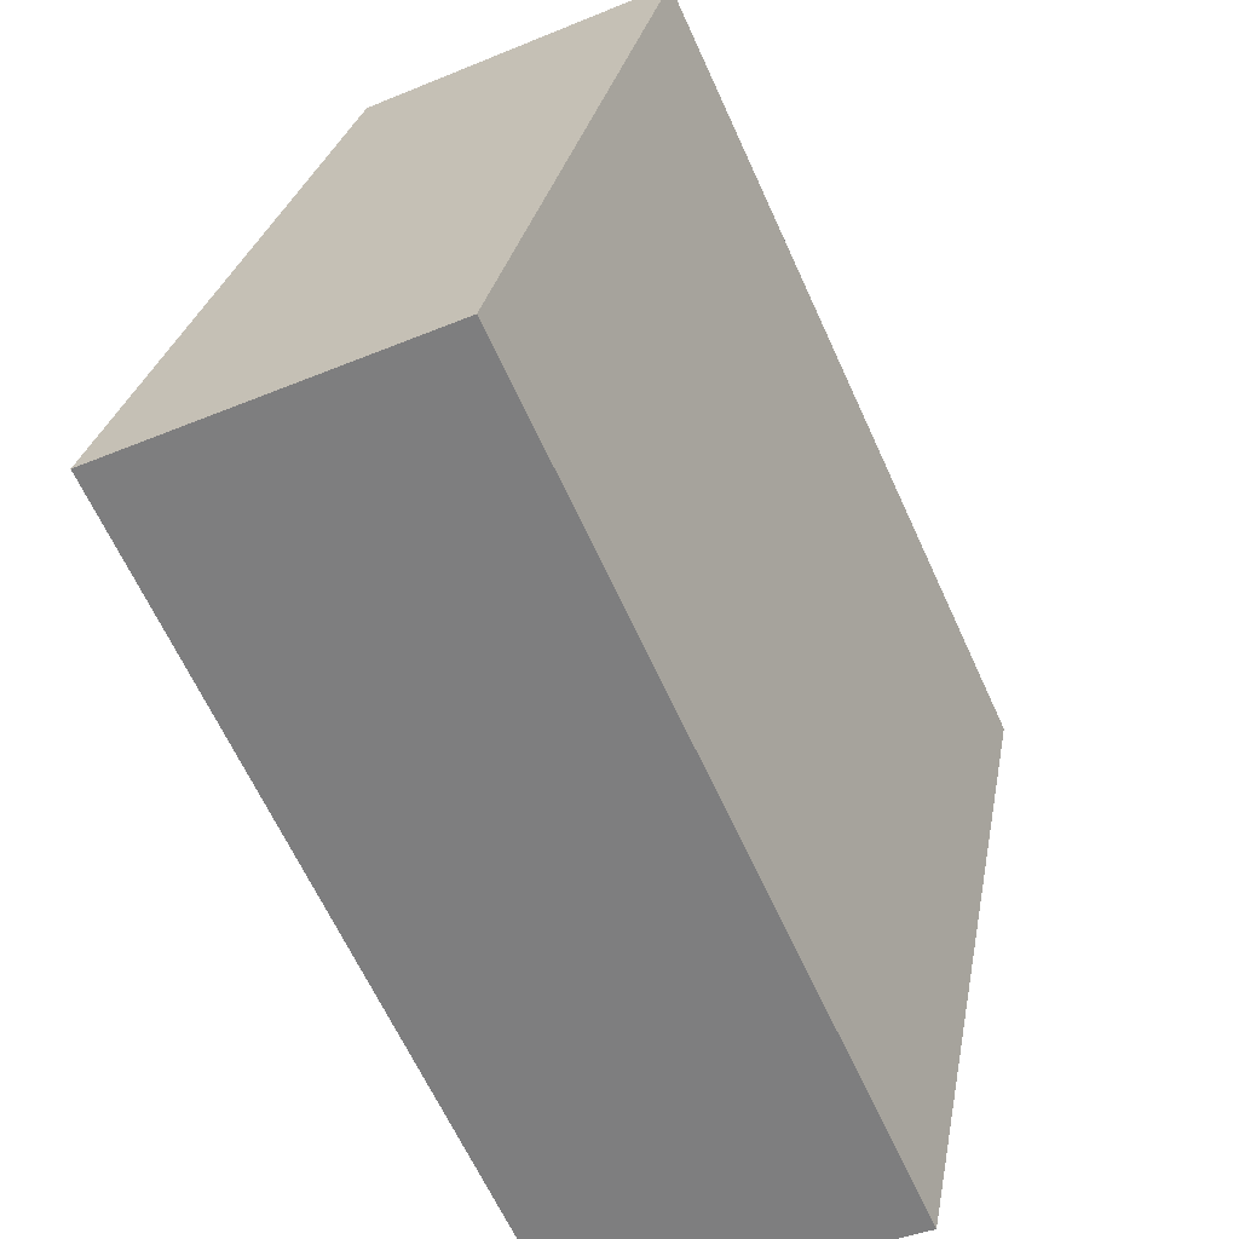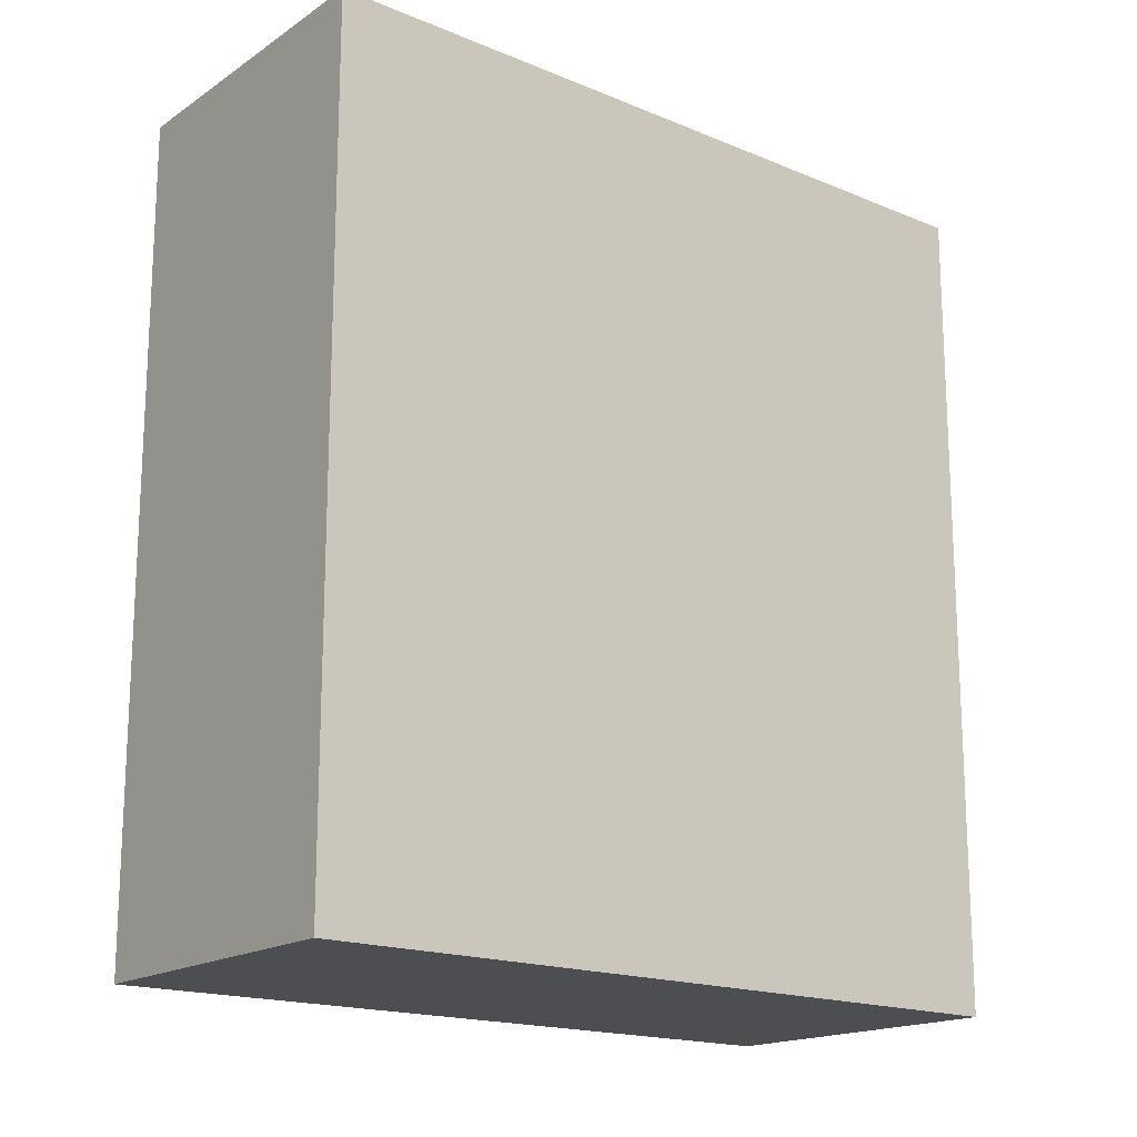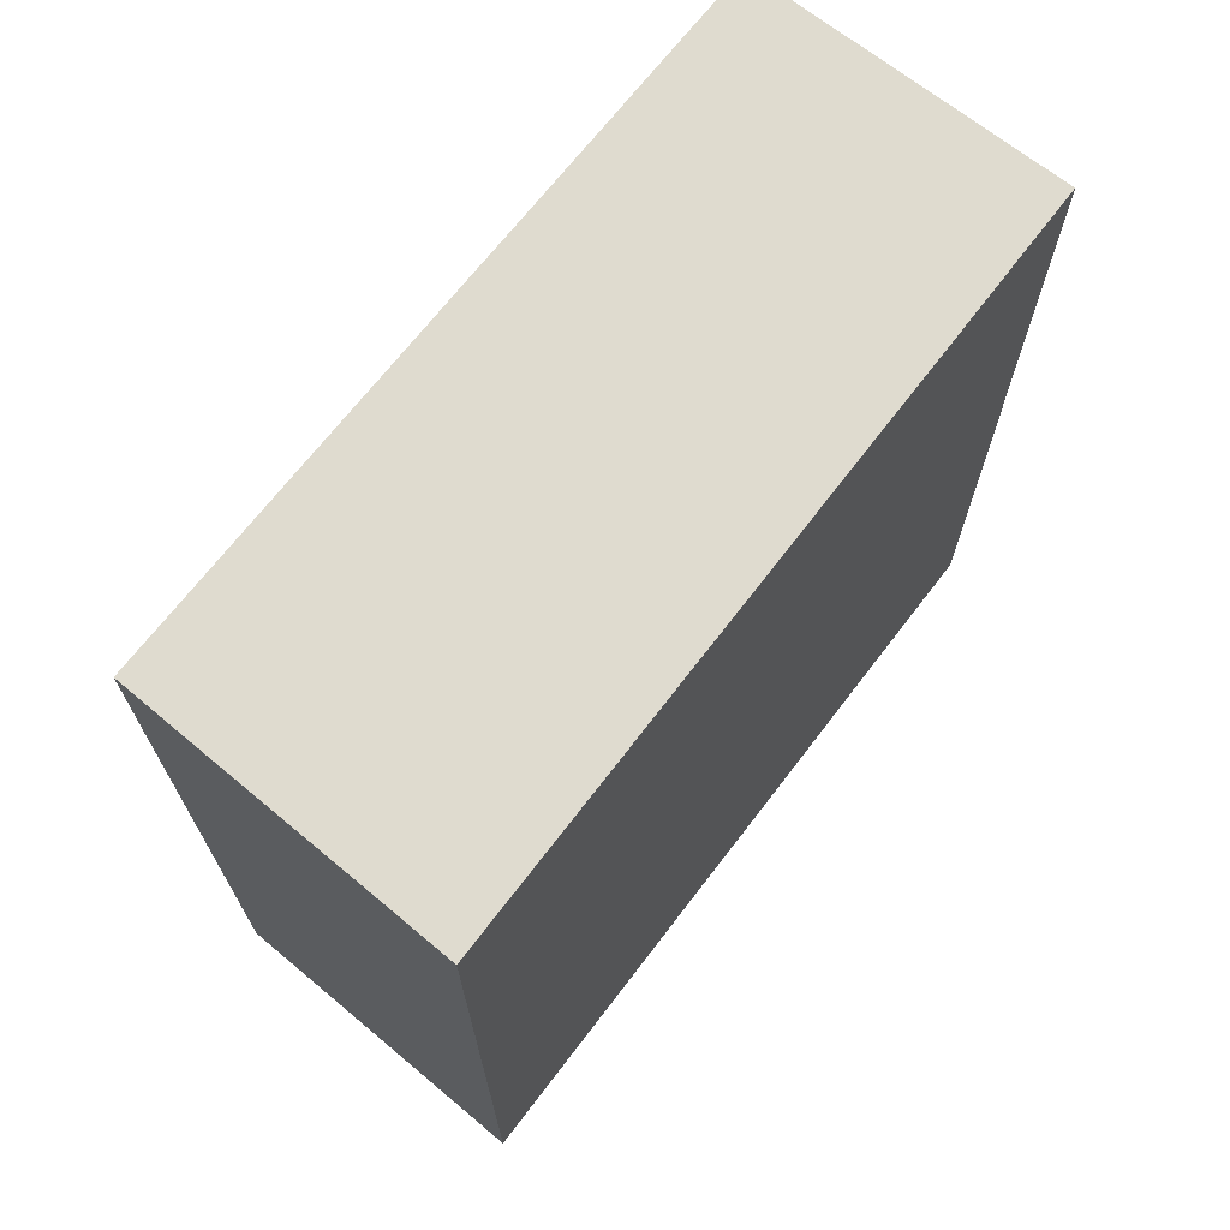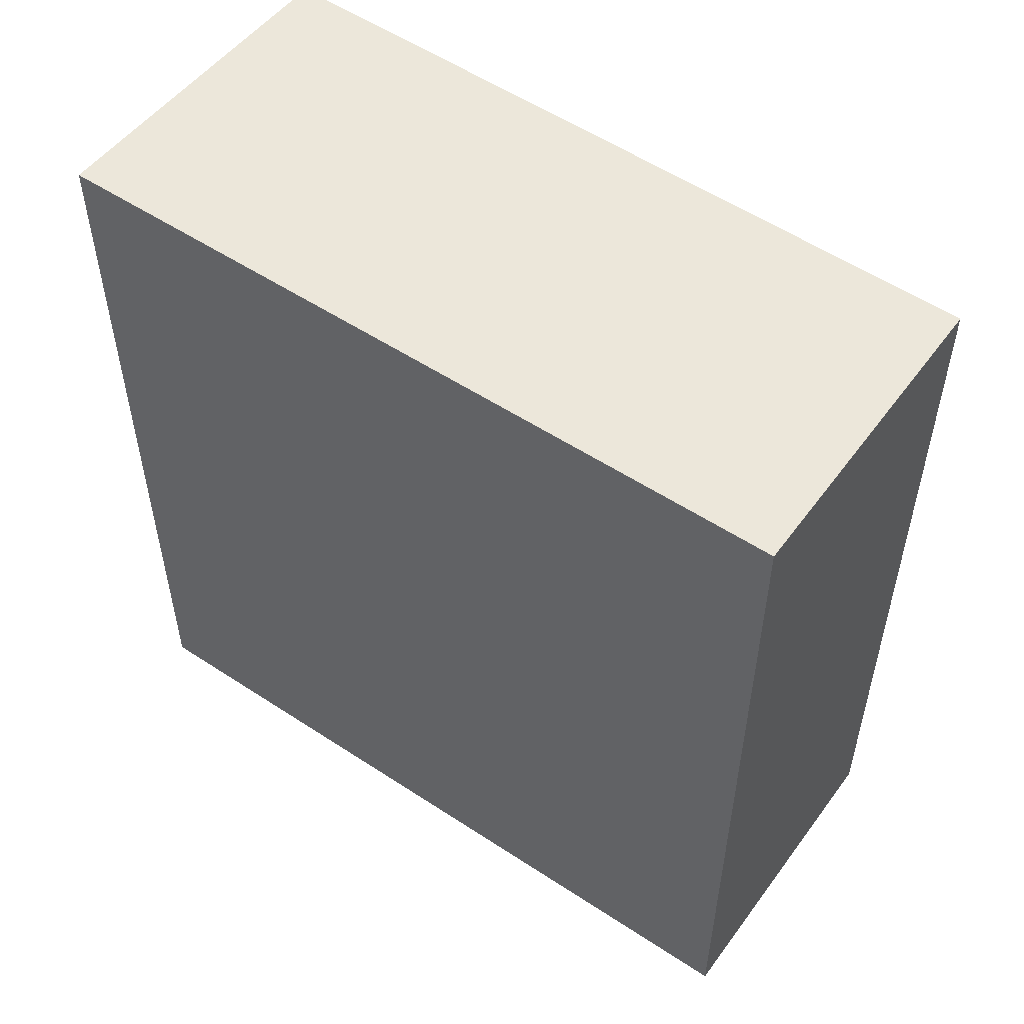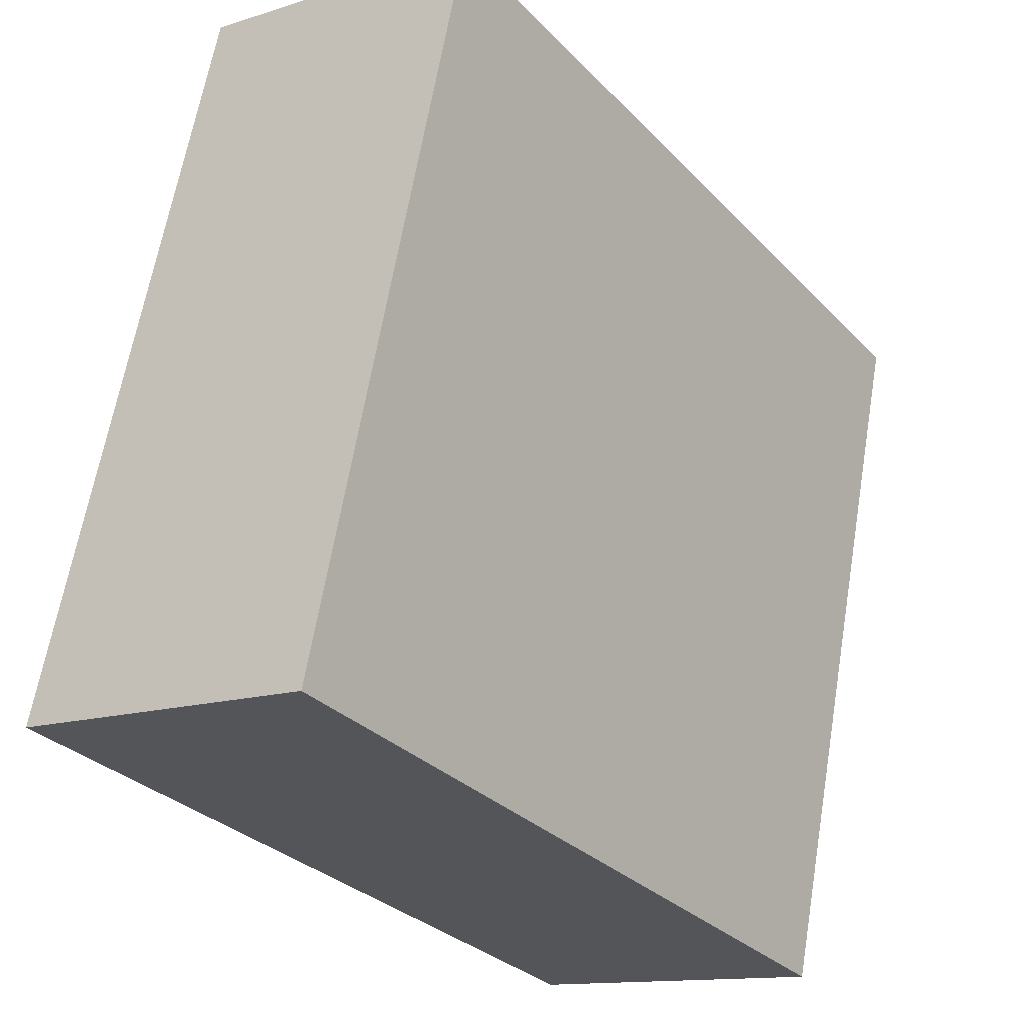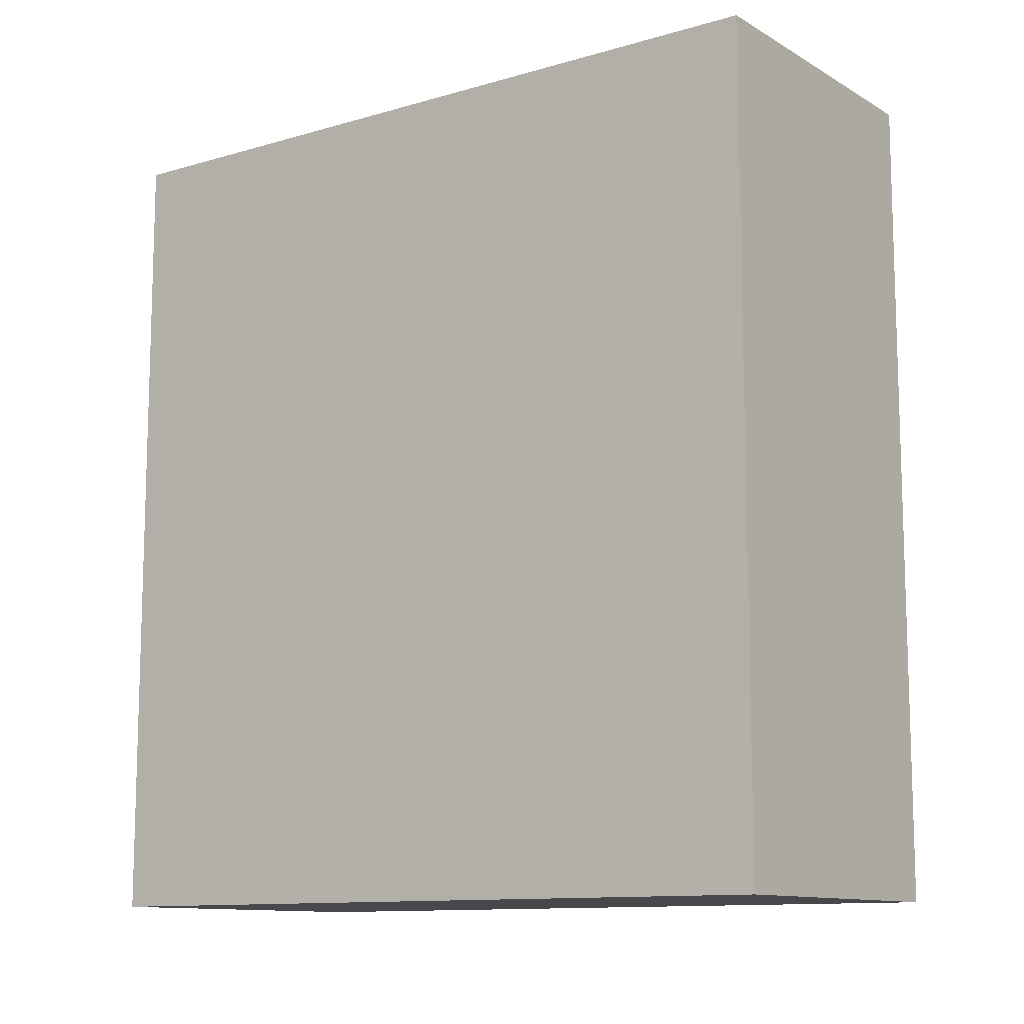
<metadata>
{"format":"obj","ext":"obj","renderer":"f3d","projection":"perspective","resolution":1024,"background":"white","views":[{"elev":-65.3,"azim":24.6,"up":"+Z"},{"elev":-17.2,"azim":-117.3,"up":"+Y"},{"elev":70.5,"azim":-130.0,"up":"+Y"},{"elev":54.0,"azim":-42.4,"up":"+Y"},{"elev":-31.1,"azim":35.4,"up":"+Z"},{"elev":-11.3,"azim":-41.8,"up":"+Y"}]}
</metadata>
<code>
v  0.739 3.666 3.312
v  1.434 3.666 -0.255
v  0 3.666 2.245e-16
v  2.123 3.666 3.014
v  0 0 0
v  0.739 -2.028e-16 3.312
v  2.123 -1.846e-16 3.014
v  1.434 1.561e-17 -0.255
g defaultobject
f 1 2 3
f 2 1 4
f 5 1 3
f 1 5 6
f 6 4 1
f 4 6 7
f 7 2 4
f 2 7 8
f 8 3 2
f 3 8 5
f 8 6 5
f 6 8 7

</code>
